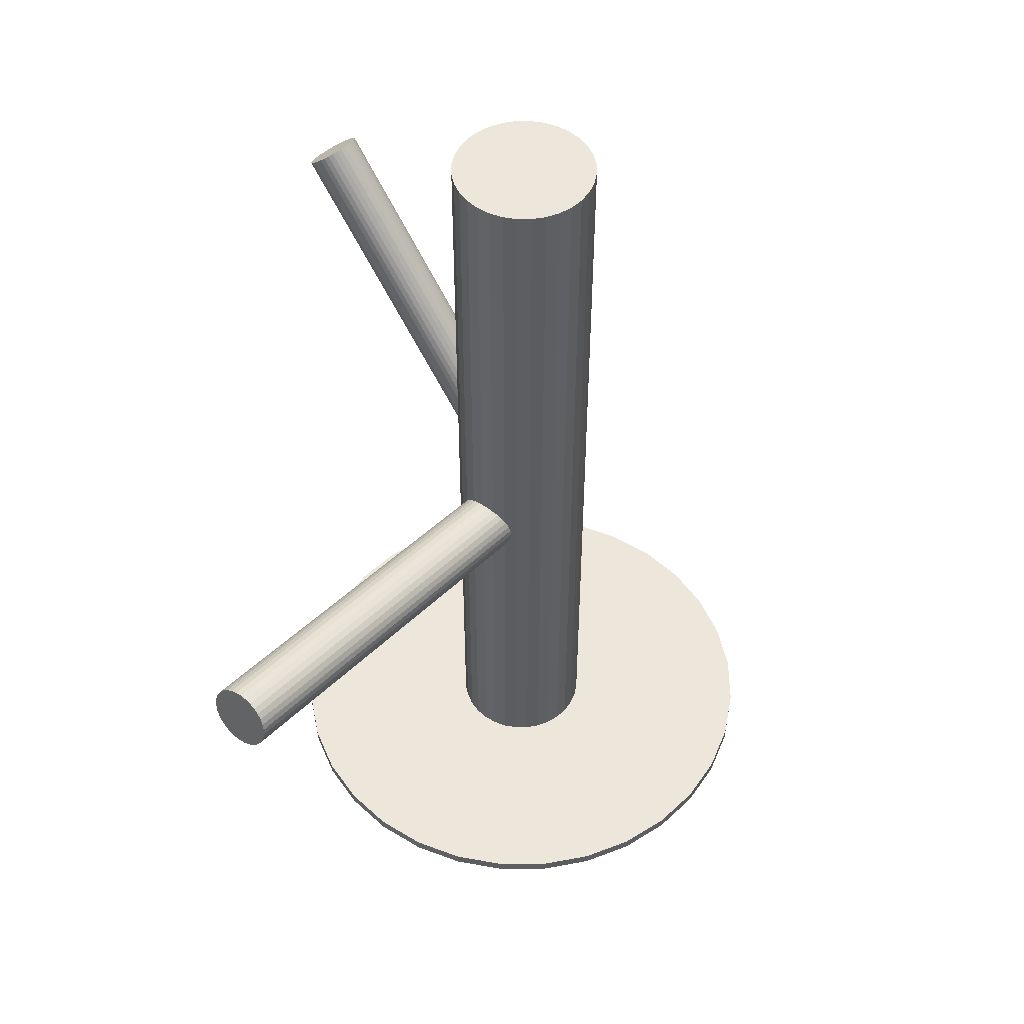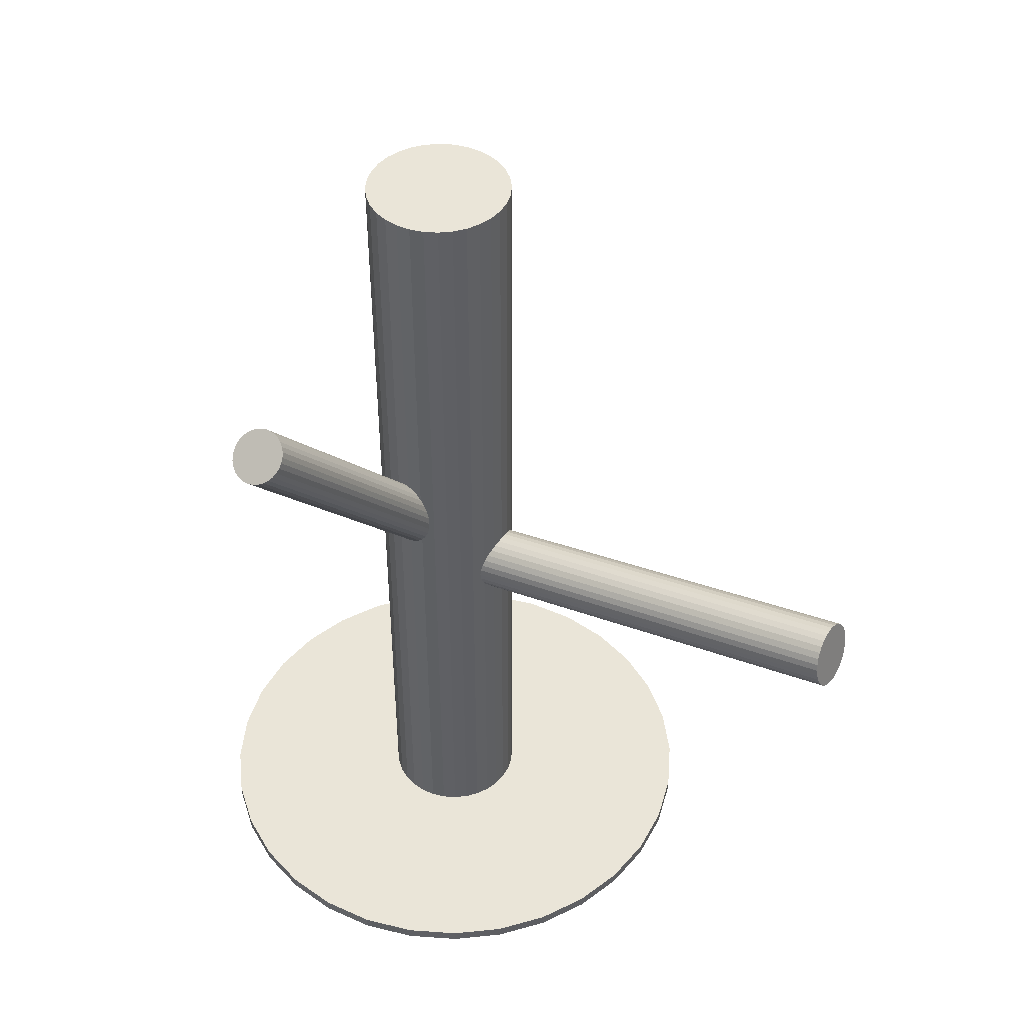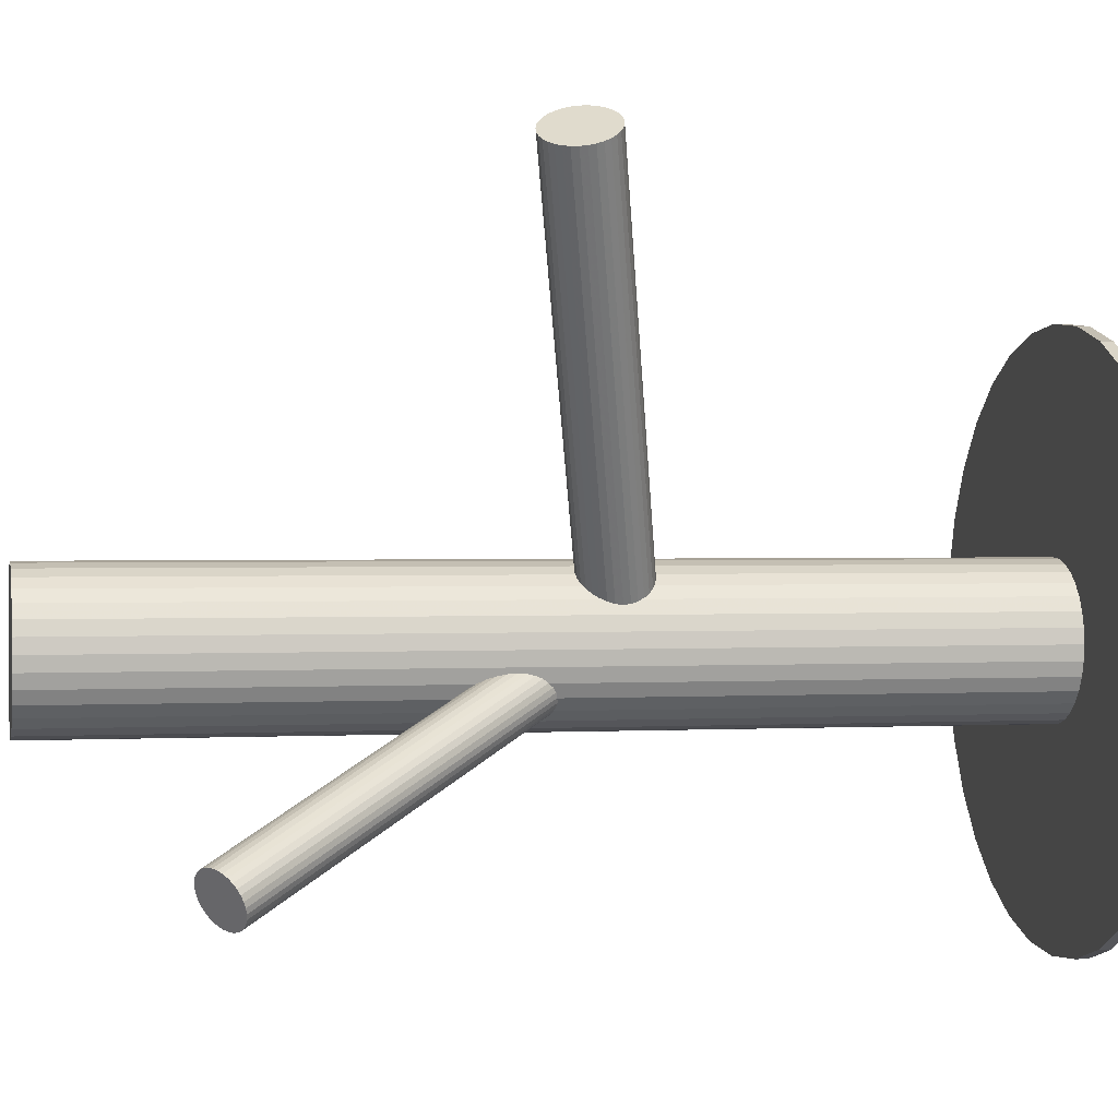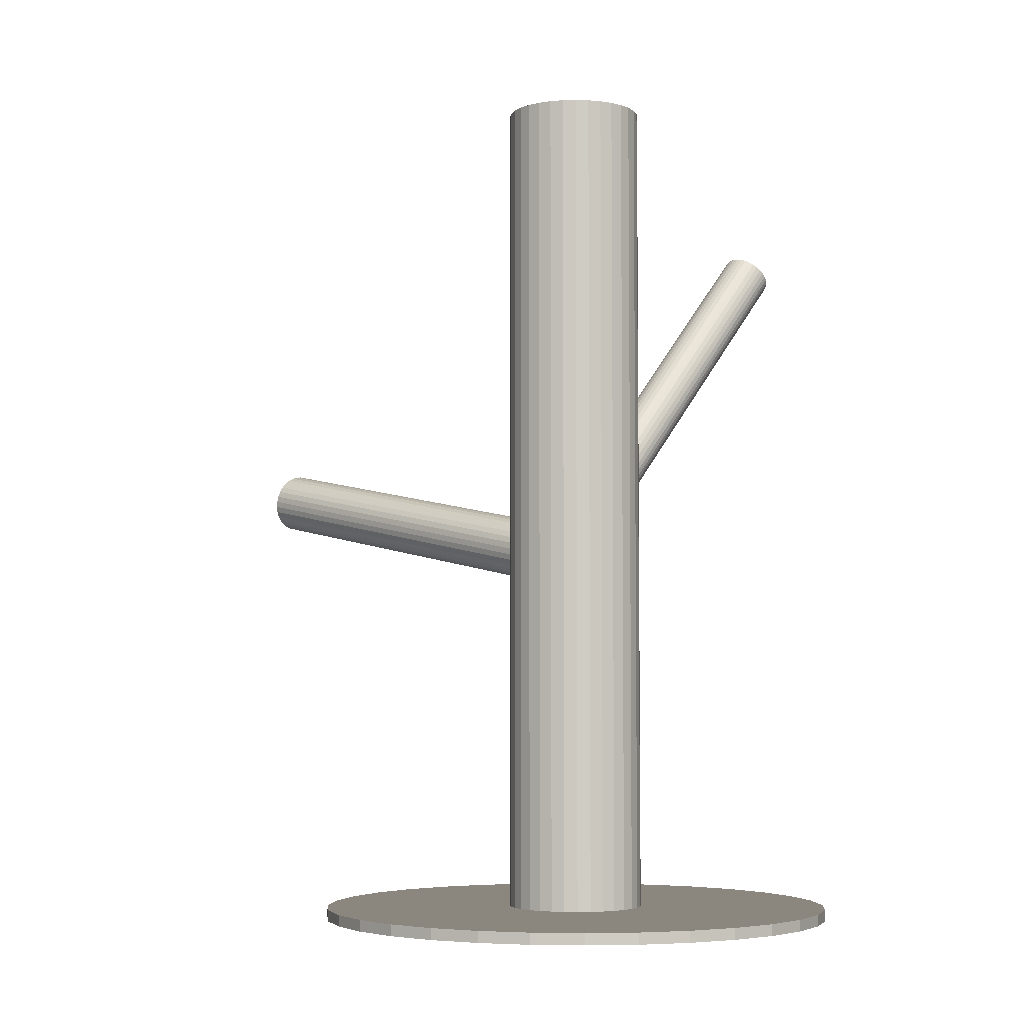
<metadata>
{"format":"obj","ext":"obj","renderer":"f3d","projection":"perspective","resolution":1024,"background":"white","views":[{"elev":50.8,"azim":-174.7,"up":"+Z"},{"elev":45.2,"azim":89.0,"up":"+Z"},{"elev":1.0,"azim":78.2,"up":"+Y"},{"elev":-4.7,"azim":-79.0,"up":"+Z"}]}
</metadata>
<code>
v 0.05097 -0.1373 -0.5
v 0.05097 -0.1373 0.5
v 0.05097 -0.02354 -0.5
v 0.05097 -0.02354 0.5
v 0.003876 -0.07858 -0.0958
v 0.2477 0.3841 0.04044
v 0.3028 0.3442 0.06068
v 0.3037 0.354 0.01466
v 0.2714 -0.2633 0.3247
v 0.02548 -0.0989 -0.06717
v 0.2585 0.3703 0.07074
v -0.008312 -0.07077 -0.0958
v 0.008402 -0.09905 -0.05215
v 0.2932 0.3481 0.07074
v -0.01562 -0.05804 -0.01402
v -0.01622 -0.1082 -0.04018
v 0.01241 -0.0946 -0.05254
v -0.02786 -0.1014 -0.02861
v 0.3088 0.3433 0.04755
v -0.0358 -0.05963 -0.06717
v 0.27 -0.2586 0.3282
v 0.2409 -0.2502 0.3525
v 0.2719 -0.2684 0.3217
v -0.03153 -0.08205 -0.01587
v -0.02013 -0.06443 -0.09036
v -0.02465 -0.1046 -0.03252
v 0.2605 -0.249 0.3397
v -0.3045 -0.1398 -0.5
v -0.3045 -0.1398 -0.4868
v -0.3045 -0.02102 -0.5
v -0.3045 -0.02102 -0.4868
v 0.2814 0.3544 0.07618
v -0.0004603 -0.05241 -0.0214
v -0.006213 -0.1075 -0.04667
v 0.2476 0.3825 0.04755
v -0.03062 -0.07038 -0.03429
v -0.02978 -0.06052 -0.08031
v 0.02535 -0.1004 -0.06006
v -0.0275 -0.07121 -0.01289
v 0.01458 -0.08667 -0.09036
v 0.2309 -0.302 0.3319
v 0.0182 -0.08426 -0.05101
v 0.07298 -0.06472 -0.5
v 0.07298 -0.06472 0.5
v 0.07298 -0.0961 -0.5
v 0.07298 -0.0961 0.5
v 0.2692 0.3622 0.07618
v 0.2195 -0.2826 0.35
v 0.2486 0.3803 0.05438
v 0.02216 -0.09381 -0.08031
v 0.2505 -0.3007 0.3192
v 0.2213 -0.2924 0.3435
v 0.1632 -0.3335 -0.5
v 0.1632 -0.3335 -0.4868
v 0.1632 0.1727 -0.5
v 0.1632 0.1727 -0.4868
v -0.02533 -0.06212 -0.08583
v 0.2985 -0.08041 -0.5
v 0.2985 -0.08041 -0.4868
v 0.2827 0.3699 0.00399
v -0.00589 0.224 -0.5
v -0.00589 0.224 -0.4868
v -0.00589 -0.08041 -0.06006
v -0.00589 -0.08041 -0.03252
v -0.00589 -0.08041 -0.5
v -0.00589 -0.08041 0.5
v -0.00589 -0.08041 -0.4868
v -0.00589 -0.3848 -0.5
v -0.00589 -0.3848 -0.4868
v -0.00589 -0.1608 -0.5
v -0.00589 -0.1608 0.5
v -0.00589 1.176e-05 -0.5
v -0.00589 1.176e-05 0.5
v -0.3103 -0.08041 -0.5
v -0.3103 -0.08041 -0.4868
v 0.01355 -0.09869 -0.03429
v -0.03394 -0.06701 -0.03981
v 0.2199 -0.2877 0.347
v -0.175 -0.3335 -0.5
v -0.175 -0.3335 -0.4868
v -0.175 0.1727 -0.5
v -0.175 0.1727 -0.4868
v -0.03713 -0.06039 -0.06006
v -0.08476 -0.06472 -0.5
v -0.08476 -0.06472 0.5
v -0.08476 -0.0961 -0.5
v -0.08476 -0.0961 0.5
v -0.02998 -0.07655 -0.01402
v -0.005567 -0.05326 -0.01836
v -0.02636 -0.07414 -0.02975
v 0.01572 -0.08961 -0.05215
v 0.018 -0.1003 -0.03981
v 0.01885 -0.09043 -0.08583
v -0.01132 -0.1084 -0.04364
v 0.2874 0.351 0.07411
v 0.2927 -0.1398 -0.5
v 0.2927 -0.1398 -0.4868
v 0.2927 -0.02102 -0.5
v 0.2927 -0.02102 -0.4868
v 0.008352 -0.09639 -0.02975
v 0.3064 0.3433 0.05438
v 0.01287 -0.05621 -0.03252
v 0.01975 -0.07877 -0.04916
v 0.2943 0.3618 0.006764
v 0.2515 0.3848 0.02649
v 0.2635 0.3663 0.07411
v 0.02402 -0.1012 -0.05295
v -0.02419 -0.06621 -0.0125
v 0.26 -0.2941 0.3162
v 0.236 -0.2531 0.3543
v 0.2354 -0.3033 0.3282
v 0.01608 -0.05945 -0.03642
v 0.264 -0.2897 0.3158
v 0.2237 -0.2964 0.3397
v 0.2704 0.3771 0.006764
v 0.004438 -0.05262 -0.02486
v 0.003841 -0.1028 -0.05101
v -0.02018 -0.06177 -0.01289
v -0.003467 -0.09004 -0.02431
v -0.03726 -0.06191 -0.05295
v 0.22 -0.2771 0.3525
v 0.2269 -0.2997 0.3358
v -0.06275 -0.1373 -0.5
v -0.06275 -0.1373 0.5
v -0.06275 -0.02354 -0.5
v -0.06275 -0.02354 0.5
v -0.03618 -0.06415 -0.04611
v -0.01566 -0.08223 -0.02431
v 0.2511 -0.2475 0.347
v 0.2454 -0.3026 0.3217
v -0.259 0.08872 -0.5
v -0.259 0.08872 -0.4868
v -0.259 -0.2495 -0.5
v -0.259 -0.2495 -0.4868
v 0.2241 -0.2663 0.3555
v 0.06841 -0.04963 -0.5
v 0.06841 -0.04963 0.5
v 0.06841 -0.1112 -0.5
v 0.06841 -0.1112 0.5
v 0.2698 -0.2793 0.3173
v 0.2752 0.3582 0.07688
v -0.002146 -0.07457 -0.0965
v 0.2754 -0.1969 -0.5
v 0.2754 -0.1969 -0.4868
v 0.2754 0.03609 -0.5
v 0.2754 0.03609 -0.4868
v -0.1224 0.2008 -0.5
v -0.1224 0.2008 -0.4868
v -0.1224 -0.3616 -0.5
v -0.1224 -0.3616 -0.4868
v 0.01988 -0.06818 -0.04364
v 0.2887 0.3659 0.00469
v 0.3092 0.3478 0.02649
v 0.06098 -0.03573 -0.5
v 0.06098 -0.03573 0.5
v 0.06098 -0.1251 -0.5
v 0.06098 -0.1251 0.5
v 0.3103 0.3456 0.03333
v 0.2457 -0.2755 0.3358
v 0.2765 0.3737 0.00469
v 0.01845 -0.06349 -0.04018
v 0.03879 -0.01354 -0.5
v 0.03879 -0.01354 0.5
v 0.03879 -0.1473 -0.5
v 0.03879 -0.1473 0.5
v -0.06528 0.2182 -0.5
v -0.06528 0.2182 -0.4868
v -0.06528 -0.379 -0.5
v -0.06528 -0.379 -0.4868
v 0.02489 -0.00611 -0.5
v 0.02489 -0.00611 0.5
v 0.02489 -0.1547 -0.5
v 0.02489 -0.1547 0.5
v -0.01069 -0.05516 -0.01587
v 0.002605 -0.09346 -0.02639
v 0.02032 -0.07334 -0.04667
v -0.08631 -0.08041 -0.5
v -0.08631 -0.08041 0.5
v 0.2216 -0.2716 0.3543
v 0.2094 0.1348 -0.5
v 0.2094 0.1348 -0.4868
v 0.2094 -0.2957 -0.5
v 0.2094 -0.2957 -0.4868
v 0.249 0.3848 0.03333
v 0.008939 -0.05391 -0.02861
v 0.2673 -0.2847 0.3162
v 0.009799 -0.001533 -0.5
v 0.009799 -0.001533 0.5
v 0.009799 -0.1593 -0.5
v 0.009799 -0.1593 0.5
v 0.009523 -0.08267 -0.09373
v 0.02154 -0.1011 -0.04611
v 0.246 -0.2483 0.35
v 0.2403 -0.3035 0.3247
v -0.0213 -0.07814 -0.02639
v -0.03332 -0.05968 -0.074
v -0.02158 -0.001533 -0.5
v -0.02158 -0.001533 0.5
v -0.02158 -0.1593 -0.5
v -0.02158 -0.1593 0.5
v 0.07453 -0.08041 -0.5
v 0.07453 -0.08041 0.5
v 0.2647 0.38 0.01013
v -0.02072 -0.1069 -0.03642
v 0.2644 -0.2513 0.3358
v 0.2713 -0.2739 0.3192
v -0.2211 0.1348 -0.5
v -0.2211 0.1348 -0.4868
v -0.2211 -0.2957 -0.5
v -0.2211 -0.2957 -0.4868
v -0.0321 -0.08748 -0.01836
v 0.255 0.3839 0.02019
v -0.01439 -0.06735 -0.09373
v -0.001094 -0.1056 -0.04916
v 0.2994 0.3578 0.01013
v -0.03023 -0.09733 -0.02486
v -0.03666 -0.00611 -0.5
v -0.03666 -0.00611 0.5
v -0.03666 -0.1547 -0.5
v -0.03666 -0.1547 0.5
v 0.3102 0.344 0.04044
v 0.2542 0.3741 0.06621
v 0.2677 -0.2545 0.3319
v 0.0535 0.2182 -0.5
v 0.0535 0.2182 -0.4868
v 0.0535 -0.379 -0.5
v 0.0535 -0.379 -0.4868
v -0.05057 -0.01354 -0.5
v -0.05057 -0.01354 0.5
v -0.05057 -0.1473 -0.5
v -0.05057 -0.1473 0.5
v 0.2274 -0.2613 0.3559
v -0.07276 -0.03573 -0.5
v -0.07276 -0.03573 0.5
v -0.07276 -0.1251 -0.5
v -0.07276 -0.1251 0.5
v 0.256 -0.2477 0.3435
v 0.2314 -0.2569 0.3555
v 0.2554 -0.2979 0.3173
v 0.307 0.3506 0.02019
v 0.1106 0.2008 -0.5
v 0.1106 0.2008 -0.4868
v 0.1106 -0.3616 -0.5
v 0.1106 -0.3616 -0.4868
v 0.2595 0.3823 0.01466
v -0.03166 -0.09264 -0.0214
v 0.2789 0.364 0.04044
v -0.2871 -0.1969 -0.5
v -0.2871 -0.1969 -0.4868
v -0.2871 0.03609 -0.5
v -0.2871 0.03609 -0.4868
v -0.009633 -0.08625 -0.02361
v -0.08019 -0.04963 -0.5
v -0.08019 -0.04963 0.5
v -0.08019 -0.1112 -0.5
v -0.08019 -0.1112 0.5
v 0.2984 0.3458 0.06621
v 0.2472 0.08872 -0.5
v 0.2472 0.08872 -0.4868
v 0.2472 -0.2495 -0.5
v 0.2472 -0.2495 -0.4868
v 0.0244 -0.09667 -0.074
v 0.2509 0.3774 0.06068
f 201 65 43
f 201 43 202
f 202 43 44
f 202 44 66
f 43 65 136
f 43 136 44
f 44 136 137
f 44 137 66
f 136 65 154
f 136 154 137
f 137 154 155
f 137 155 66
f 154 65 3
f 154 3 155
f 155 3 4
f 155 4 66
f 3 65 162
f 3 162 4
f 4 162 163
f 4 163 66
f 162 65 170
f 162 170 163
f 163 170 171
f 163 171 66
f 170 65 187
f 170 187 171
f 171 187 188
f 171 188 66
f 187 65 72
f 187 72 188
f 188 72 73
f 188 73 66
f 72 65 197
f 72 197 73
f 73 197 198
f 73 198 66
f 197 65 217
f 197 217 198
f 198 217 218
f 198 218 66
f 217 65 228
f 217 228 218
f 218 228 229
f 218 229 66
f 228 65 125
f 228 125 229
f 229 125 126
f 229 126 66
f 125 65 233
f 125 233 126
f 126 233 234
f 126 234 66
f 233 65 253
f 233 253 234
f 234 253 254
f 234 254 66
f 253 65 84
f 253 84 254
f 254 84 85
f 254 85 66
f 84 65 177
f 84 177 85
f 85 177 178
f 85 178 66
f 177 65 86
f 177 86 178
f 178 86 87
f 178 87 66
f 86 65 255
f 86 255 87
f 87 255 256
f 87 256 66
f 255 65 235
f 255 235 256
f 256 235 236
f 256 236 66
f 235 65 123
f 235 123 236
f 236 123 124
f 236 124 66
f 123 65 230
f 123 230 124
f 124 230 231
f 124 231 66
f 230 65 219
f 230 219 231
f 231 219 220
f 231 220 66
f 219 65 199
f 219 199 220
f 220 199 200
f 220 200 66
f 199 65 70
f 199 70 200
f 200 70 71
f 200 71 66
f 70 65 189
f 70 189 71
f 71 189 190
f 71 190 66
f 189 65 172
f 189 172 190
f 190 172 173
f 190 173 66
f 172 65 164
f 172 164 173
f 173 164 165
f 173 165 66
f 164 65 1
f 164 1 165
f 165 1 2
f 165 2 66
f 1 65 156
f 1 156 2
f 2 156 157
f 2 157 66
f 156 65 138
f 156 138 157
f 157 138 139
f 157 139 66
f 138 65 45
f 138 45 139
f 139 45 46
f 139 46 66
f 45 65 201
f 45 201 46
f 46 201 202
f 46 202 66
f 83 63 120
f 83 120 6
f 6 120 35
f 6 35 247
f 120 63 127
f 120 127 35
f 35 127 49
f 35 49 247
f 127 63 77
f 127 77 49
f 49 77 263
f 49 263 247
f 77 63 36
f 77 36 263
f 263 36 222
f 263 222 247
f 36 63 90
f 36 90 222
f 222 90 11
f 222 11 247
f 90 63 195
f 90 195 11
f 11 195 106
f 11 106 247
f 195 63 128
f 195 128 106
f 106 128 47
f 106 47 247
f 128 63 252
f 128 252 47
f 47 252 141
f 47 141 247
f 252 63 119
f 252 119 141
f 141 119 32
f 141 32 247
f 119 63 175
f 119 175 32
f 32 175 95
f 32 95 247
f 175 63 100
f 175 100 95
f 95 100 14
f 95 14 247
f 100 63 76
f 100 76 14
f 14 76 257
f 14 257 247
f 76 63 92
f 76 92 257
f 257 92 7
f 257 7 247
f 92 63 192
f 92 192 7
f 7 192 101
f 7 101 247
f 192 63 107
f 192 107 101
f 101 107 19
f 101 19 247
f 107 63 38
f 107 38 19
f 19 38 221
f 19 221 247
f 38 63 10
f 38 10 221
f 221 10 158
f 221 158 247
f 10 63 262
f 10 262 158
f 158 262 153
f 158 153 247
f 262 63 50
f 262 50 153
f 153 50 240
f 153 240 247
f 50 63 93
f 50 93 240
f 240 93 8
f 240 8 247
f 93 63 40
f 93 40 8
f 8 40 215
f 8 215 247
f 40 63 191
f 40 191 215
f 215 191 104
f 215 104 247
f 191 63 5
f 191 5 104
f 104 5 152
f 104 152 247
f 5 63 142
f 5 142 152
f 152 142 60
f 152 60 247
f 142 63 12
f 142 12 60
f 60 12 160
f 60 160 247
f 12 63 213
f 12 213 160
f 160 213 115
f 160 115 247
f 213 63 25
f 213 25 115
f 115 25 203
f 115 203 247
f 25 63 57
f 25 57 203
f 203 57 245
f 203 245 247
f 57 63 37
f 57 37 245
f 245 37 212
f 245 212 247
f 37 63 196
f 37 196 212
f 212 196 105
f 212 105 247
f 196 63 20
f 196 20 105
f 105 20 184
f 105 184 247
f 20 63 83
f 20 83 184
f 184 83 6
f 184 6 247
f 102 64 185
f 102 185 205
f 205 185 27
f 205 27 159
f 185 64 116
f 185 116 27
f 27 116 237
f 27 237 159
f 116 64 33
f 116 33 237
f 237 33 129
f 237 129 159
f 33 64 89
f 33 89 129
f 129 89 193
f 129 193 159
f 89 64 174
f 89 174 193
f 193 174 22
f 193 22 159
f 174 64 15
f 174 15 22
f 22 15 110
f 22 110 159
f 15 64 118
f 15 118 110
f 110 118 238
f 110 238 159
f 118 64 108
f 118 108 238
f 238 108 232
f 238 232 159
f 108 64 39
f 108 39 232
f 232 39 135
f 232 135 159
f 39 64 88
f 39 88 135
f 135 88 179
f 135 179 159
f 88 64 24
f 88 24 179
f 179 24 121
f 179 121 159
f 24 64 211
f 24 211 121
f 121 211 48
f 121 48 159
f 211 64 246
f 211 246 48
f 48 246 78
f 48 78 159
f 246 64 216
f 246 216 78
f 78 216 52
f 78 52 159
f 216 64 18
f 216 18 52
f 52 18 114
f 52 114 159
f 18 64 26
f 18 26 114
f 114 26 122
f 114 122 159
f 26 64 204
f 26 204 122
f 122 204 41
f 122 41 159
f 204 64 16
f 204 16 41
f 41 16 111
f 41 111 159
f 16 64 94
f 16 94 111
f 111 94 194
f 111 194 159
f 94 64 34
f 94 34 194
f 194 34 130
f 194 130 159
f 34 64 214
f 34 214 130
f 130 214 51
f 130 51 159
f 214 64 117
f 214 117 51
f 51 117 239
f 51 239 159
f 117 64 13
f 117 13 239
f 239 13 109
f 239 109 159
f 13 64 17
f 13 17 109
f 109 17 113
f 109 113 159
f 17 64 91
f 17 91 113
f 113 91 186
f 113 186 159
f 91 64 42
f 91 42 186
f 186 42 140
f 186 140 159
f 42 64 103
f 42 103 140
f 140 103 206
f 140 206 159
f 103 64 176
f 103 176 206
f 206 176 23
f 206 23 159
f 176 64 151
f 176 151 23
f 23 151 9
f 23 9 159
f 151 64 161
f 151 161 9
f 9 161 21
f 9 21 159
f 161 64 112
f 161 112 21
f 21 112 223
f 21 223 159
f 112 64 102
f 112 102 223
f 223 102 205
f 223 205 159
f 58 65 98
f 58 98 59
f 59 98 99
f 59 99 67
f 98 65 145
f 98 145 99
f 99 145 146
f 99 146 67
f 145 65 258
f 145 258 146
f 146 258 259
f 146 259 67
f 258 65 180
f 258 180 259
f 259 180 181
f 259 181 67
f 180 65 55
f 180 55 181
f 181 55 56
f 181 56 67
f 55 65 241
f 55 241 56
f 56 241 242
f 56 242 67
f 241 65 224
f 241 224 242
f 242 224 225
f 242 225 67
f 224 65 61
f 224 61 225
f 225 61 62
f 225 62 67
f 61 65 166
f 61 166 62
f 62 166 167
f 62 167 67
f 166 65 147
f 166 147 167
f 167 147 148
f 167 148 67
f 147 65 81
f 147 81 148
f 148 81 82
f 148 82 67
f 81 65 207
f 81 207 82
f 82 207 208
f 82 208 67
f 207 65 131
f 207 131 208
f 208 131 132
f 208 132 67
f 131 65 250
f 131 250 132
f 132 250 251
f 132 251 67
f 250 65 30
f 250 30 251
f 251 30 31
f 251 31 67
f 30 65 74
f 30 74 31
f 31 74 75
f 31 75 67
f 74 65 28
f 74 28 75
f 75 28 29
f 75 29 67
f 28 65 248
f 28 248 29
f 29 248 249
f 29 249 67
f 248 65 133
f 248 133 249
f 249 133 134
f 249 134 67
f 133 65 209
f 133 209 134
f 134 209 210
f 134 210 67
f 209 65 79
f 209 79 210
f 210 79 80
f 210 80 67
f 79 65 149
f 79 149 80
f 80 149 150
f 80 150 67
f 149 65 168
f 149 168 150
f 150 168 169
f 150 169 67
f 168 65 68
f 168 68 169
f 169 68 69
f 169 69 67
f 68 65 226
f 68 226 69
f 69 226 227
f 69 227 67
f 226 65 243
f 226 243 227
f 227 243 244
f 227 244 67
f 243 65 53
f 243 53 244
f 244 53 54
f 244 54 67
f 53 65 182
f 53 182 54
f 54 182 183
f 54 183 67
f 182 65 260
f 182 260 183
f 183 260 261
f 183 261 67
f 260 65 143
f 260 143 261
f 261 143 144
f 261 144 67
f 143 65 96
f 143 96 144
f 144 96 97
f 144 97 67
f 96 65 58
f 96 58 97
f 97 58 59
f 97 59 67

</code>
